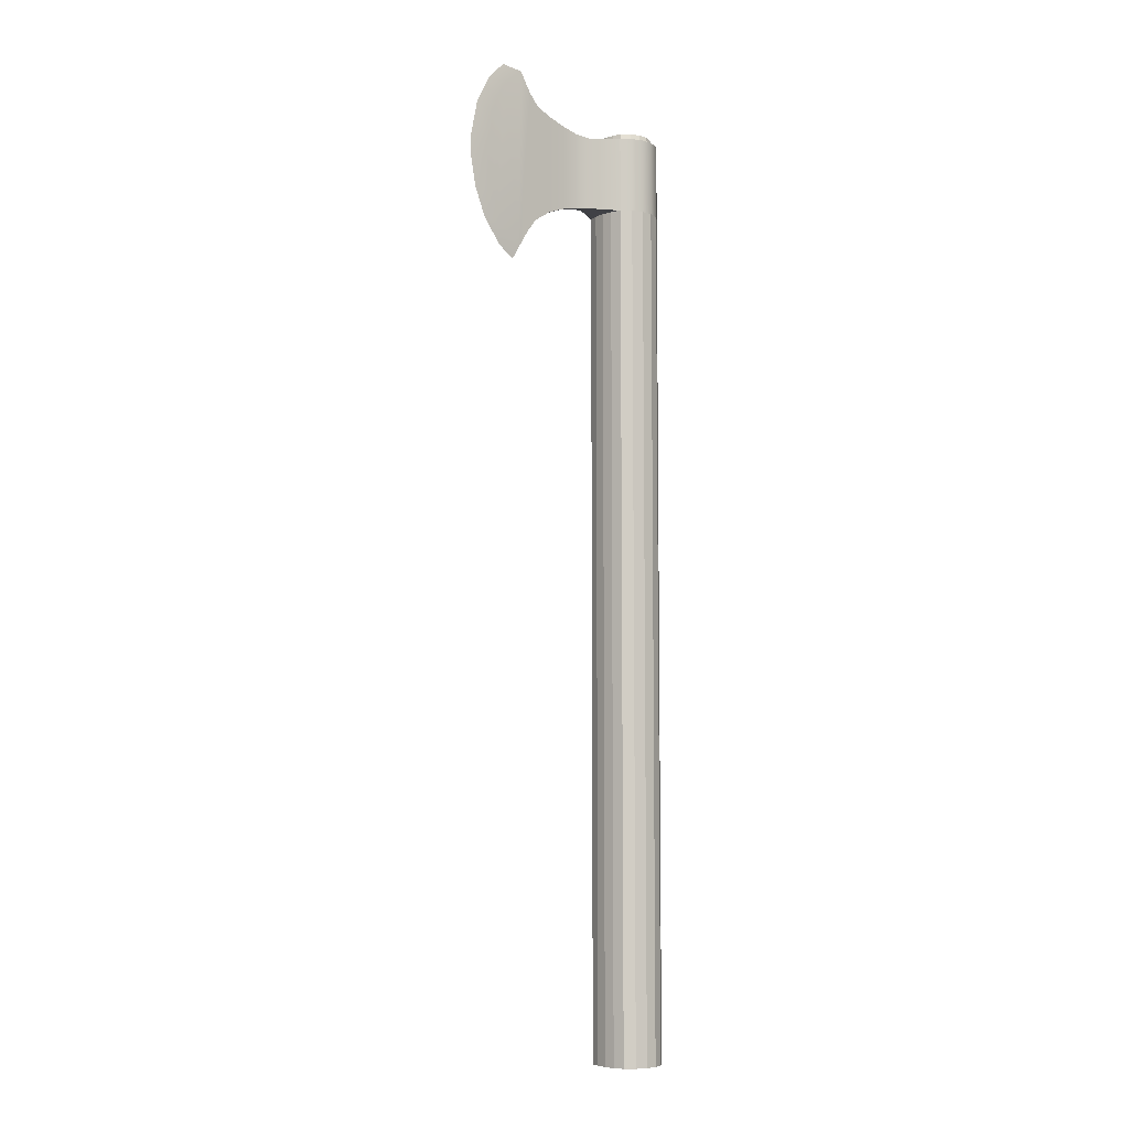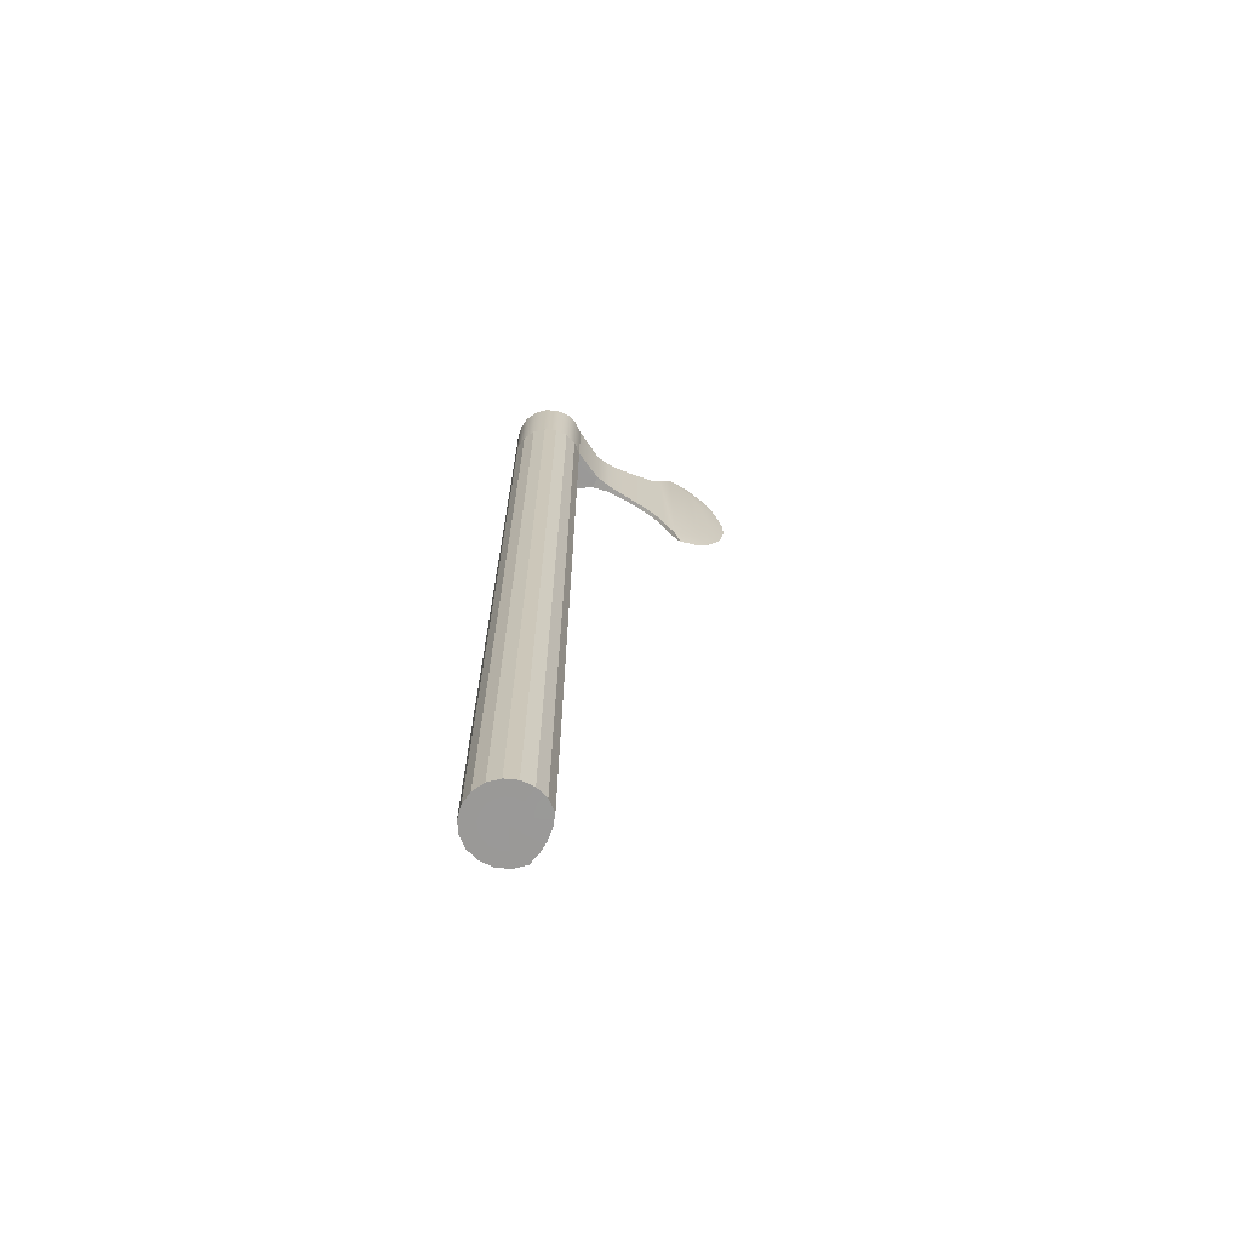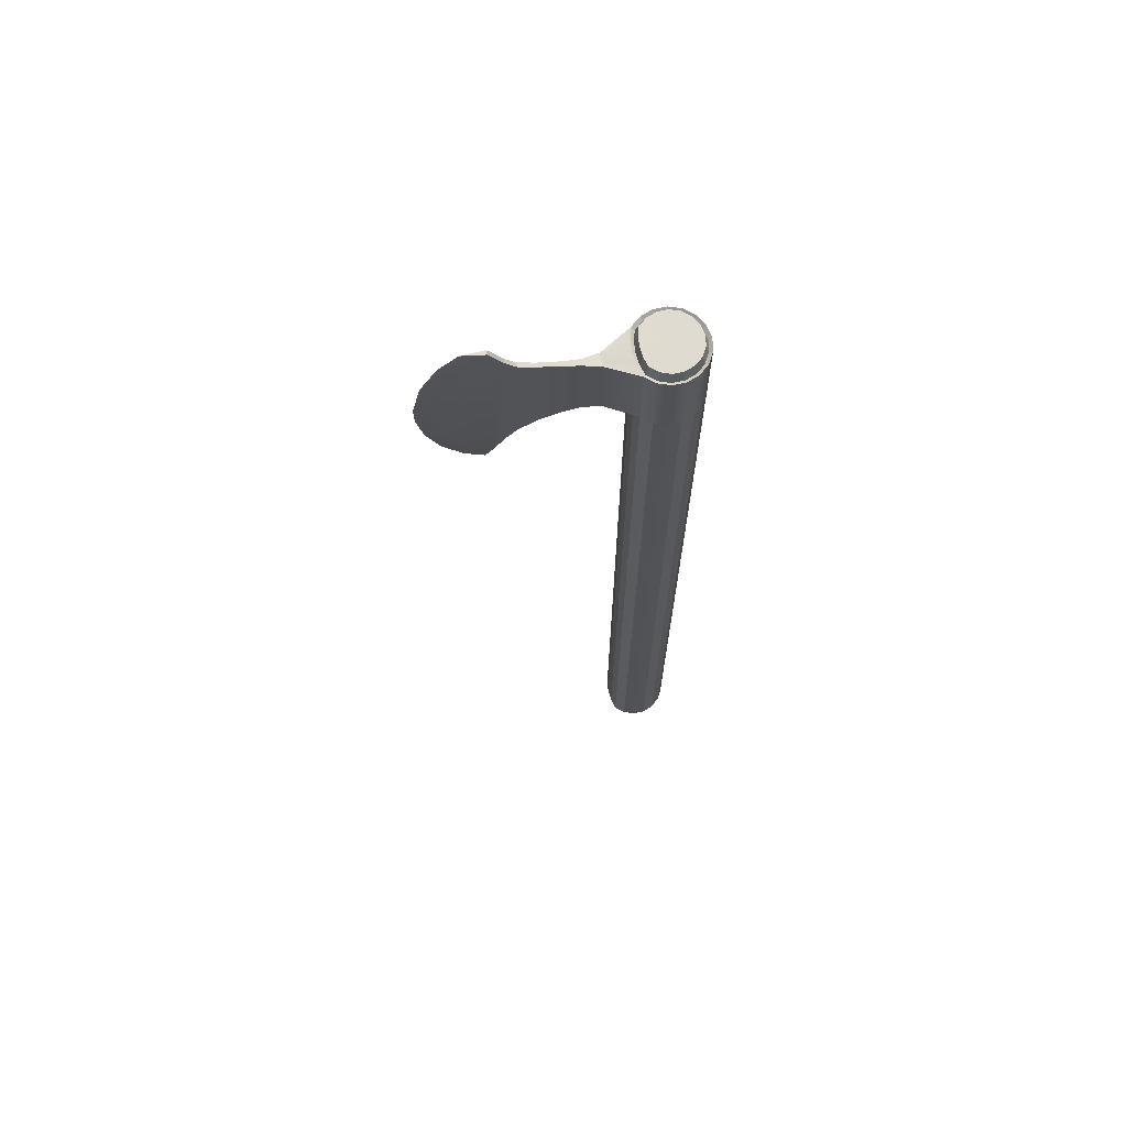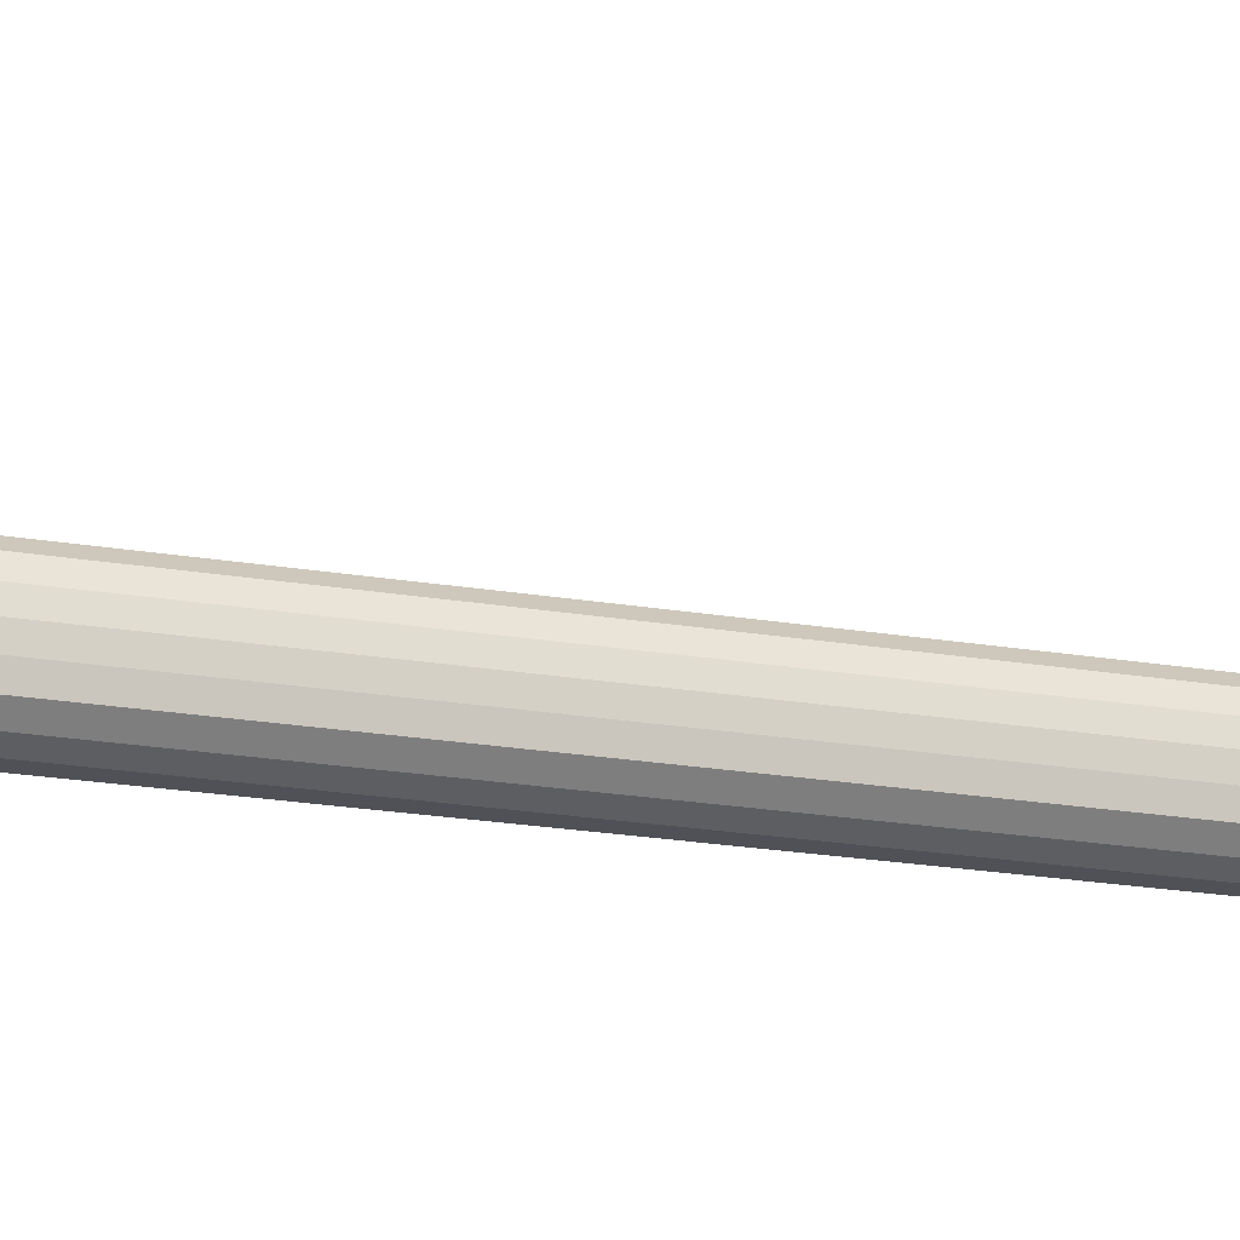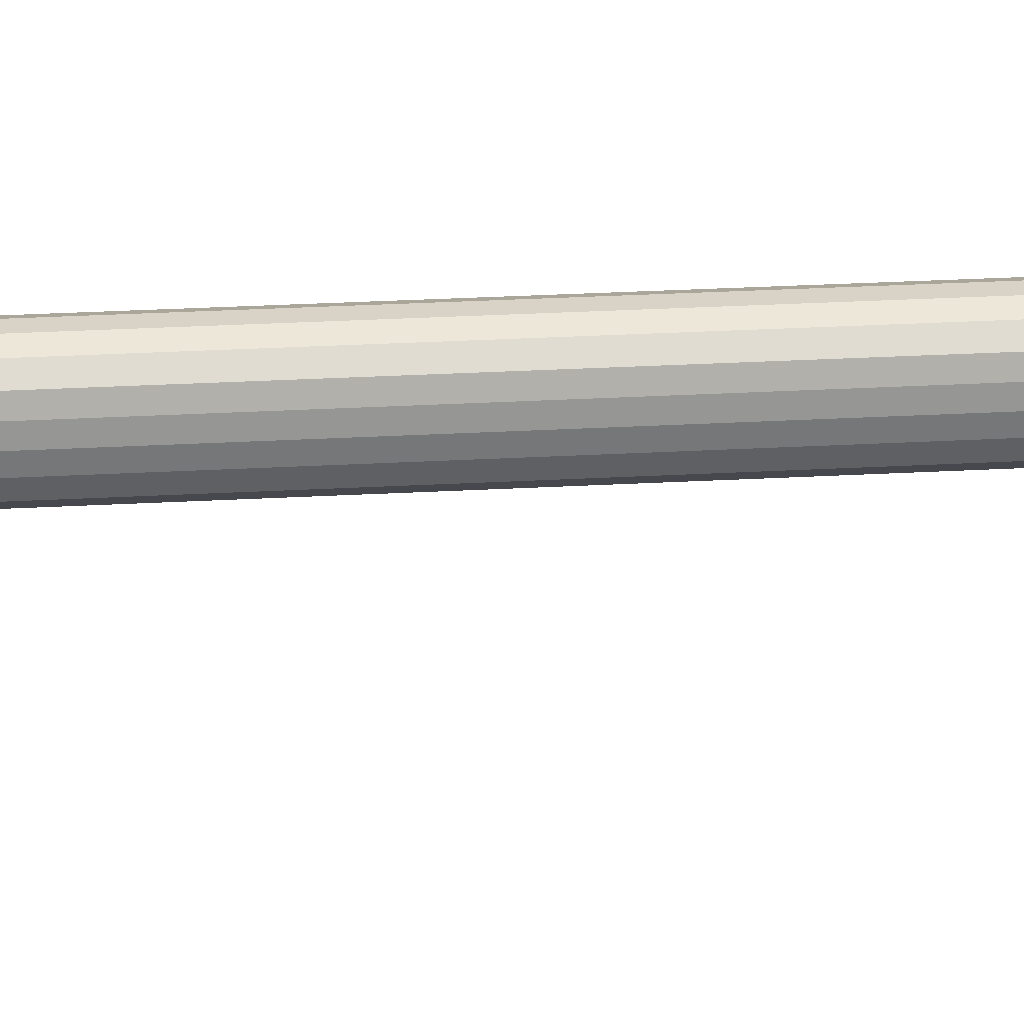
<metadata>
{"format":"obj","ext":"obj","renderer":"f3d","projection":"perspective","resolution":1024,"background":"white","views":[{"elev":-6.2,"azim":135.7,"up":"+Y"},{"elev":-69.0,"azim":-27.2,"up":"+Y"},{"elev":69.8,"azim":166.6,"up":"+Y"},{"elev":-18.9,"azim":71.2,"up":"+Z"},{"elev":29.6,"azim":85.2,"up":"+Z"}]}
</metadata>
<code>
g default1
v 0.06072 1.007 0.008343
v 0.02933 1.009 0.02472
v 0.0292 0.9276 0.02423
v 0.06059 0.9275 0.008391
v 0.07779 0.9255 0.005507
v 0.07793 1.009 0.005458
v 0.09488 0.9214 0.005099
v 0.09502 1.013 0.005044
v 0.1161 0.9133 0.00551
v 0.1163 1.02 0.005448
v 0.1356 0.9011 0.006082
v 0.1333 1.027 0.005936
v 0.1473 0.8864 0.006424
v 0.1437 1.039 0.006232
v 0.1595 0.8671 0.00679
v 0.1574 1.06 0.006612
v 0.1776 0.883 0.007302
v 0.1804 1.041 0.007286
v 0.1888 0.9011 0.007614
v 0.1898 1.025 0.007566
v 0.1966 0.9214 0.007829
v 0.1972 1.007 0.007792
v 0.2035 0.9538 0.008008
v 0.2038 0.9756 0.008002
v 0.1668 0.853 0.00486
v 0.1853 0.8655 0.005384
v 0.1809 1.063 0.005138
v 0.2055 0.891 0.005953
v 0.2007 1.044 0.005722
v 0.2185 0.9213 0.00631
v 0.2168 1.014 0.006198
v 0.2249 0.9538 0.006476
v 0.2252 0.9756 0.006471
v 0.03058 0.9277 -0.02293
v 0.03071 1.009 -0.02298
v 0.0611 1.007 -0.00492
v 0.06098 0.9275 -0.004871
v 0.07811 1.009 -0.001055
v 0.07798 0.9255 -0.001006
v 0.09516 1.013 0.000338
v 0.09501 0.9214 0.000394
v 0.1164 1.02 0.001154
v 0.1163 0.9133 0.001216
v 0.1334 1.027 0.001642
v 0.1358 0.9011 0.001788
v 0.1438 1.039 0.001931
v 0.1474 0.8864 0.002131
v 0.1576 1.06 0.002319
v 0.1596 0.8671 0.002496
v 0.1805 1.041 0.002992
v 0.1777 0.883 0.003008
v 0.1899 1.025 0.003272
v 0.1889 0.9011 0.00332
v 0.1973 1.007 0.003498
v 0.1967 0.9214 0.003528
v 0.2039 0.9756 0.003701
v 0.2037 0.9538 0.003714
v 0.2075 1.031 0.005925
v -0.03291 1.009 -0.01364
v -0.02614 1.009 -0.02462
v -0.01603 1.009 -0.03261
v -0.003795 1.009 -0.03667
v 0.009091 1.009 -0.03631
v 0.02107 1.009 -0.03154
v 0.03358 1.009 -0.01112
v 0.03435 1.009 0.000969
v 0.03288 1.009 0.01299
v 0.01922 1.009 0.03272
v 0.006984 1.009 0.03678
v -0.005902 1.009 0.0364
v -0.01788 1.009 0.03165
v -0.02752 1.009 0.02308
v -0.03364 1.009 0.01174
v -0.03551 1.009 -0.001017
v -0.03304 0.9278 -0.0136
v -0.02627 0.9278 -0.02457
v -0.01616 0.9278 -0.03257
v -0.003925 0.9277 -0.03663
v 0.008961 0.9277 -0.03626
v 0.02094 0.9277 -0.0315
v 0.03345 0.9276 -0.01107
v 0.03422 0.9276 0.001018
v 0.03275 0.9276 0.01304
v 0.01909 0.9277 0.03277
v 0.006854 0.9278 0.03682
v -0.006033 0.9278 0.03645
v -0.01801 0.9278 0.0317
v -0.02765 0.9278 0.02313
v -0.03377 0.9278 0.01179
v -0.03564 0.9278 -0.000969
v 0.06088 0.9275 -0.001561
v 0.07793 0.9255 0.000626
v 0.09498 0.9214 0.001568
v 0.1162 0.9133 0.002292
v 0.1357 0.9011 0.002856
v 0.1473 0.8864 0.003206
v 0.1595 0.8671 0.003564
v 0.06078 0.9275 0.001756
v 0.07789 0.9255 0.00225
v 0.09494 0.9214 0.002743
v 0.1162 0.9133 0.003367
v 0.1357 0.9011 0.003931
v 0.1473 0.8864 0.004274
v 0.1595 0.8671 0.004639
v 0.06069 0.9275 0.005074
v 0.07784 0.9255 0.003882
v 0.09491 0.9214 0.003925
v 0.1162 0.9133 0.004435
v 0.1357 0.9011 0.005006
v 0.1473 0.8864 0.005349
v 0.1595 0.8671 0.005714
v 0.1575 1.06 0.003386
v 0.1438 1.039 0.003006
v 0.1333 1.027 0.00271
v 0.1164 1.02 0.00223
v 0.09512 1.013 0.00152
v 0.07807 1.009 0.000577
v 0.06101 1.007 -0.001602
v 0.1575 1.06 0.004462
v 0.1437 1.039 0.004082
v 0.1333 1.027 0.003785
v 0.1164 1.02 0.003305
v 0.09509 1.013 0.002695
v 0.07802 1.009 0.002202
v 0.06091 1.007 0.001715
v 0.1575 1.06 0.005537
v 0.1437 1.039 0.005157
v 0.1333 1.027 0.004861
v 0.1163 1.02 0.00438
v 0.09506 1.013 0.003869
v 0.07797 1.009 0.003834
v 0.06082 1.007 0.005025
v -0.03452 0.000576 -0.01307
v -0.02776 0.000558 -0.02404
v -2.1e-05 0.000528 0.000624
v -0.01765 0.000537 -0.03204
v -0.005411 0.000516 -0.0361
v 0.007476 0.000495 -0.03573
v 0.01946 0.000479 -0.03097
v 0.02909 0.000468 -0.02241
v 0.03196 0.000393 -0.01055
v 0.03273 0.000399 0.001541
v 0.03127 0.000408 0.01356
v 0.02772 0.00042 0.02476
v 0.0176 0.000518 0.03329
v 0.005368 0.00054 0.03735
v -0.007518 0.000561 0.03698
v -0.0195 0.000577 0.03222
v -0.02913 0.000587 0.02365
v -0.03525 0.000591 0.01231
v -0.03712 0.000587 -0.000446
v -0.02987 1.006 -0.01236
v -0.02375 1.006 -0.02231
v -0.01459 1.006 -0.02955
v -0.003498 1.006 -0.03323
v 0.008178 1.006 -0.03289
v 0.01903 1.006 -0.02858
v 0.02776 1.006 -0.02082
v 0.03036 1.006 -0.01007
v 0.03106 1.006 0.00088
v 0.02973 1.006 0.01177
v 0.02652 1.006 0.0224
v 0.01736 1.006 0.02965
v 0.006269 1.006 0.03332
v -0.005407 1.006 0.03299
v -0.01626 1.006 0.02868
v -0.02499 1.006 0.02091
v -0.03054 1.006 0.01064
v -0.03223 1.006 -0.000921
v -0.02696 1.017 -0.01115
v -0.02144 1.017 -0.02011
v 0.001207 1.017 3.8e-05
v -0.01318 1.017 -0.02664
v -0.003193 1.017 -0.02995
v 0.007329 1.017 -0.02965
v 0.01711 1.017 -0.02576
v 0.02498 1.017 -0.01877
v 0.02732 1.017 -0.009083
v 0.02795 1.017 0.000783
v 0.02675 1.017 0.0106
v 0.02385 1.017 0.02018
v 0.0156 1.017 0.02671
v 0.005608 1.017 0.03002
v -0.004914 1.017 0.02972
v -0.0147 1.017 0.02584
v -0.02256 1.017 0.01884
v -0.02756 1.017 0.009575
v -0.02909 1.017 -0.000837
g Longaxe balta6 polySurface5 polySurface7 polySurface9 polySurface10 polySurface1
f 2 3 1
f 1 3 4
f 6 1 5
f 5 1 4
f 8 6 7
f 7 6 5
f 9 10 7
f 7 10 8
f 11 12 9
f 9 12 10
f 13 14 11
f 11 14 12
f 16 14 15
f 15 14 13
f 17 18 15
f 15 18 16
f 20 18 19
f 19 18 17
f 22 20 21
f 21 20 19
f 24 22 23
f 23 22 21
f 25 26 15
f 15 26 17
f 16 18 27
f 27 18 29
f 26 28 17
f 17 28 19
f 31 58 22
f 22 58 20
f 30 21 28
f 28 21 19
f 32 23 30
f 30 23 21
f 33 31 24
f 24 31 22
f 33 24 32
f 32 24 23
f 35 36 34
f 34 36 37
f 38 39 36
f 36 39 37
f 40 41 38
f 38 41 39
f 40 42 41
f 41 42 43
f 42 44 43
f 43 44 45
f 44 46 45
f 45 46 47
f 48 49 46
f 46 49 47
f 48 50 49
f 49 50 51
f 52 53 50
f 50 53 51
f 54 55 52
f 52 55 53
f 56 57 54
f 54 57 55
f 51 26 49
f 49 26 25
f 48 27 50
f 50 27 29
f 53 28 51
f 51 28 26
f 52 58 54
f 54 58 31
f 30 28 55
f 55 28 53
f 32 30 57
f 57 30 55
f 54 31 56
f 56 31 33
f 33 32 56
f 56 32 57
f 105 4 83
f 83 4 3
f 132 67 1
f 1 67 2
f 106 5 105
f 105 5 4
f 131 132 6
f 6 132 1
f 107 7 106
f 106 7 5
f 130 131 8
f 8 131 6
f 108 9 107
f 107 9 7
f 129 130 10
f 10 130 8
f 108 109 9
f 9 109 11
f 128 129 12
f 12 129 10
f 109 110 11
f 11 110 13
f 127 128 14
f 14 128 12
f 110 111 13
f 13 111 15
f 126 127 16
f 16 127 14
f 15 111 25
f 111 104 25
f 58 29 20
f 20 29 18
f 50 29 52
f 52 29 58
f 48 112 27
f 27 112 119
f 59 60 75
f 75 60 76
f 60 61 76
f 76 61 77
f 61 62 77
f 77 62 78
f 62 63 78
f 78 63 79
f 63 64 79
f 79 64 80
f 64 35 80
f 80 35 34
f 68 84 2
f 2 84 3
f 68 69 84
f 84 69 85
f 69 70 85
f 85 70 86
f 70 71 86
f 86 71 87
f 71 72 87
f 87 72 88
f 72 73 88
f 88 73 89
f 73 74 89
f 89 74 90
f 74 59 90
f 90 59 75
f 171 170 172
f 173 171 172
f 174 173 172
f 175 174 172
f 176 175 172
f 177 176 172
f 178 177 172
f 179 178 172
f 180 179 172
f 181 180 172
f 182 181 172
f 183 182 172
f 184 183 172
f 185 184 172
f 186 185 172
f 187 186 172
f 188 187 172
f 170 188 172
f 133 134 135
f 134 136 135
f 136 137 135
f 137 138 135
f 138 139 135
f 139 140 135
f 140 141 135
f 141 142 135
f 142 143 135
f 143 144 135
f 144 145 135
f 145 146 135
f 146 147 135
f 147 148 135
f 148 149 135
f 149 150 135
f 150 151 135
f 151 133 135
f 34 37 81
f 81 37 91
f 37 39 91
f 91 39 92
f 39 41 92
f 92 41 93
f 41 43 93
f 93 43 94
f 43 45 94
f 94 45 95
f 45 47 95
f 95 47 96
f 47 49 96
f 96 49 97
f 81 91 82
f 82 91 98
f 91 92 98
f 98 92 99
f 92 93 99
f 99 93 100
f 93 94 100
f 100 94 101
f 94 95 101
f 101 95 102
f 95 96 102
f 102 96 103
f 96 97 103
f 103 97 104
f 98 105 82
f 82 105 83
f 99 106 98
f 98 106 105
f 100 107 99
f 99 107 106
f 100 101 107
f 107 101 108
f 101 102 108
f 108 102 109
f 102 103 109
f 109 103 110
f 103 104 110
f 110 104 111
f 48 46 112
f 112 46 113
f 46 44 113
f 113 44 114
f 44 42 114
f 114 42 115
f 40 116 42
f 42 116 115
f 38 117 40
f 40 117 116
f 36 118 38
f 38 118 117
f 35 65 36
f 36 65 118
f 112 113 119
f 119 113 120
f 113 114 120
f 120 114 121
f 114 115 121
f 121 115 122
f 115 116 122
f 122 116 123
f 117 124 116
f 116 124 123
f 118 125 117
f 117 125 124
f 65 66 118
f 118 66 125
f 119 120 126
f 126 120 127
f 120 121 127
f 127 121 128
f 121 122 128
f 128 122 129
f 122 123 129
f 129 123 130
f 123 124 130
f 130 124 131
f 124 125 131
f 131 125 132
f 125 66 132
f 132 66 67
f 16 27 126
f 27 119 126
f 49 25 97
f 25 104 97
f 75 76 133
f 133 76 134
f 76 77 134
f 134 77 136
f 77 78 136
f 136 78 137
f 78 79 137
f 137 79 138
f 79 80 138
f 138 80 139
f 80 34 139
f 139 34 140
f 34 81 140
f 140 81 141
f 81 82 141
f 141 82 142
f 82 83 142
f 142 83 143
f 83 3 143
f 143 3 144
f 3 84 144
f 144 84 145
f 84 85 145
f 145 85 146
f 85 86 146
f 146 86 147
f 86 87 147
f 147 87 148
f 87 88 148
f 148 88 149
f 88 89 149
f 149 89 150
f 89 90 150
f 150 90 151
f 90 75 151
f 151 75 133
f 60 59 153
f 153 59 152
f 61 60 154
f 154 60 153
f 62 61 155
f 155 61 154
f 63 62 156
f 156 62 155
f 64 63 157
f 157 63 156
f 35 64 158
f 158 64 157
f 35 158 65
f 65 158 159
f 65 159 66
f 66 159 160
f 67 66 161
f 161 66 160
f 2 67 162
f 162 67 161
f 2 162 68
f 68 162 163
f 68 163 69
f 69 163 164
f 69 164 70
f 70 164 165
f 70 165 71
f 71 165 166
f 71 166 72
f 72 166 167
f 72 167 73
f 73 167 168
f 73 168 74
f 74 168 169
f 59 74 152
f 152 74 169
f 153 152 171
f 171 152 170
f 154 153 173
f 173 153 171
f 155 154 174
f 174 154 173
f 156 155 175
f 175 155 174
f 157 156 176
f 176 156 175
f 158 157 177
f 177 157 176
f 158 177 159
f 159 177 178
f 159 178 160
f 160 178 179
f 161 160 180
f 180 160 179
f 162 161 181
f 181 161 180
f 162 181 163
f 163 181 182
f 163 182 164
f 164 182 183
f 164 183 165
f 165 183 184
f 165 184 166
f 166 184 185
f 166 185 167
f 167 185 186
f 167 186 168
f 168 186 187
f 168 187 169
f 169 187 188
f 152 169 170
f 170 169 188

</code>
